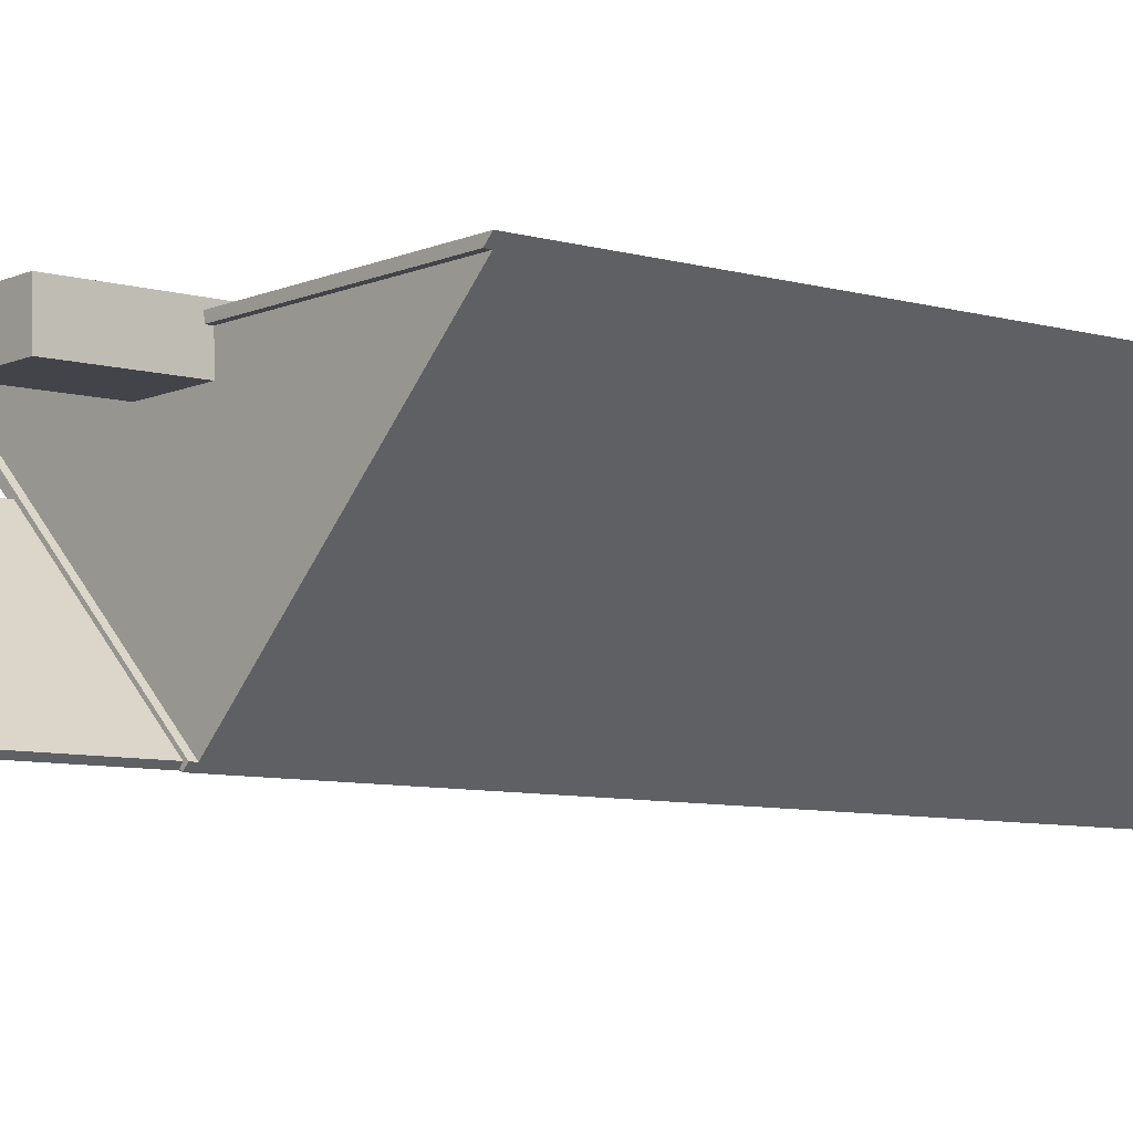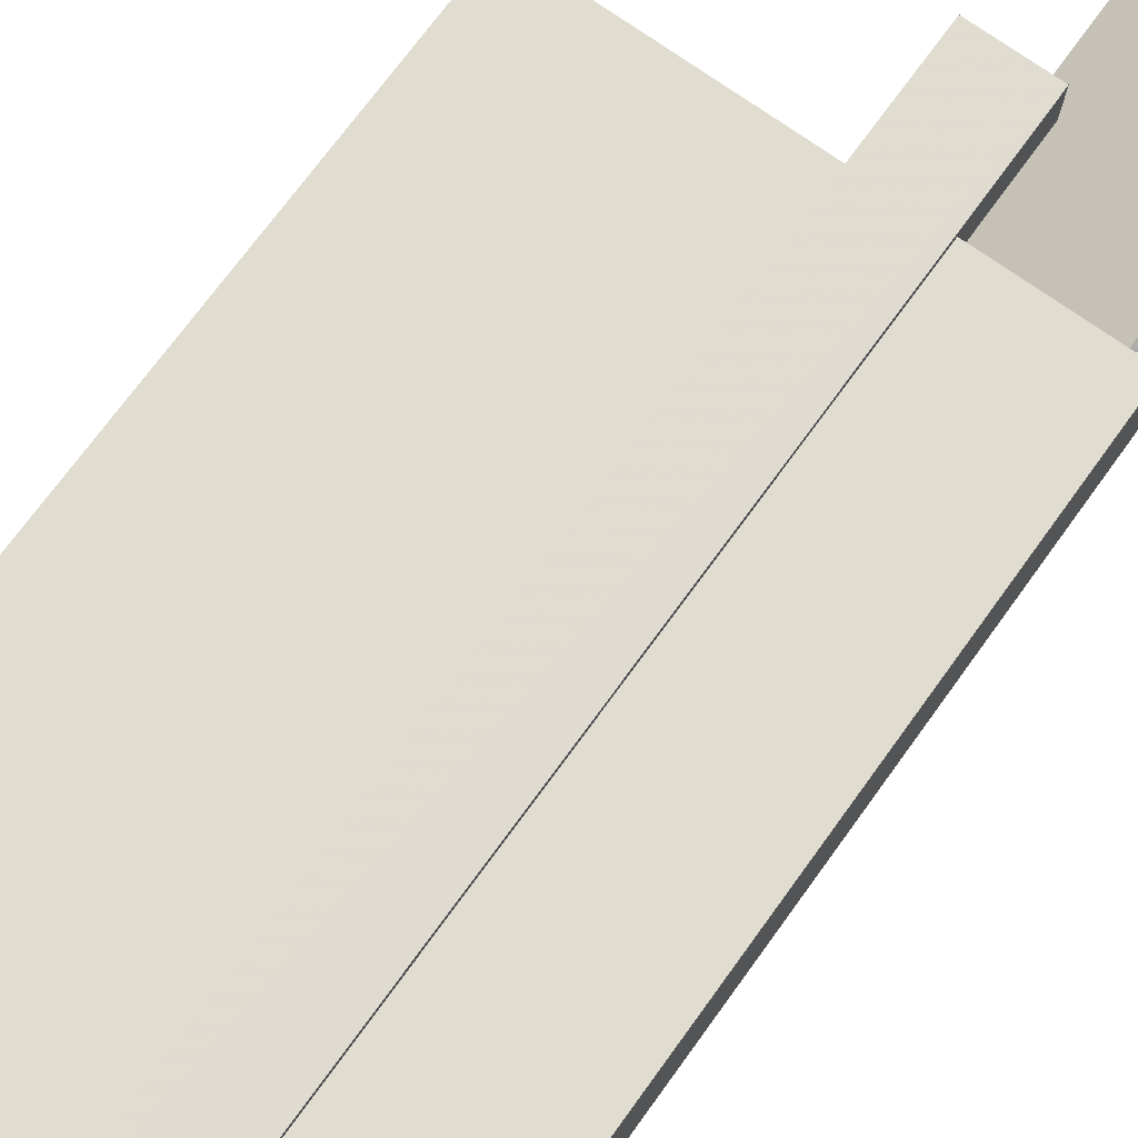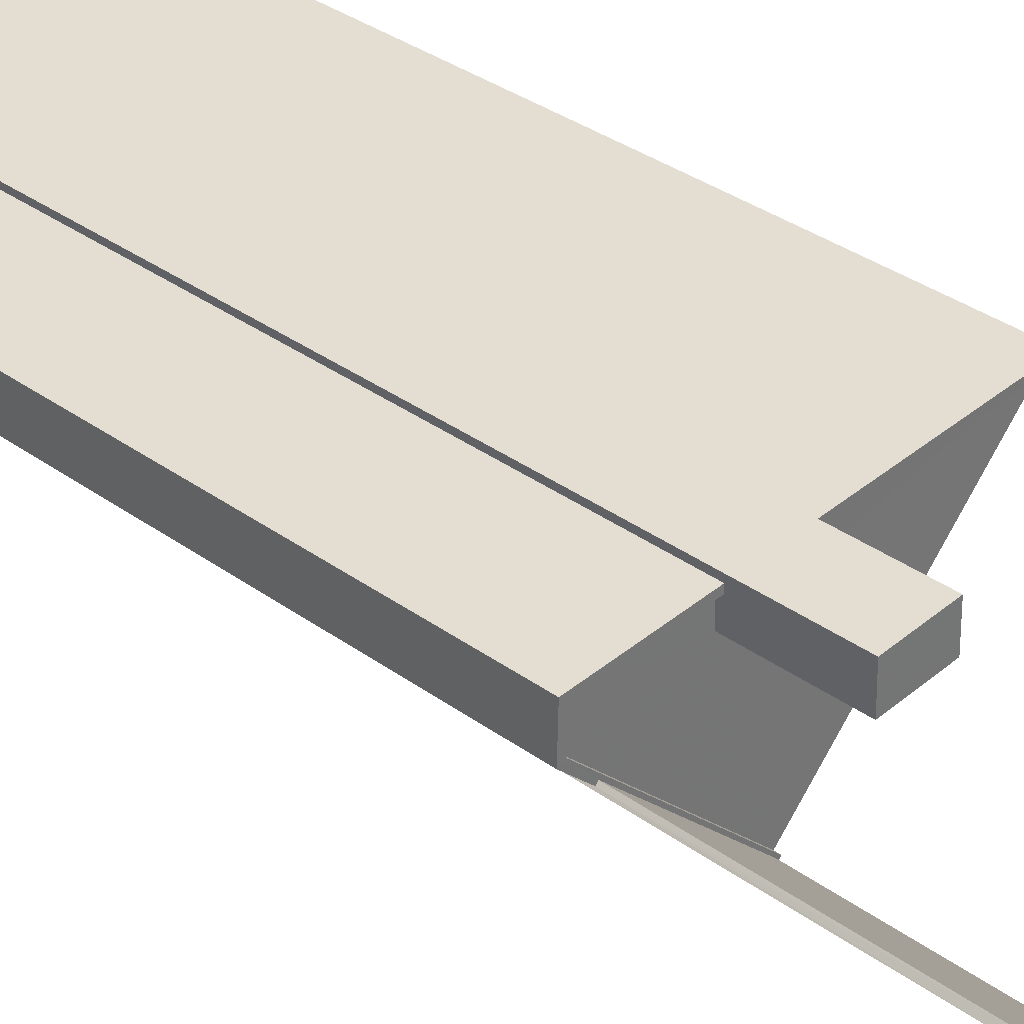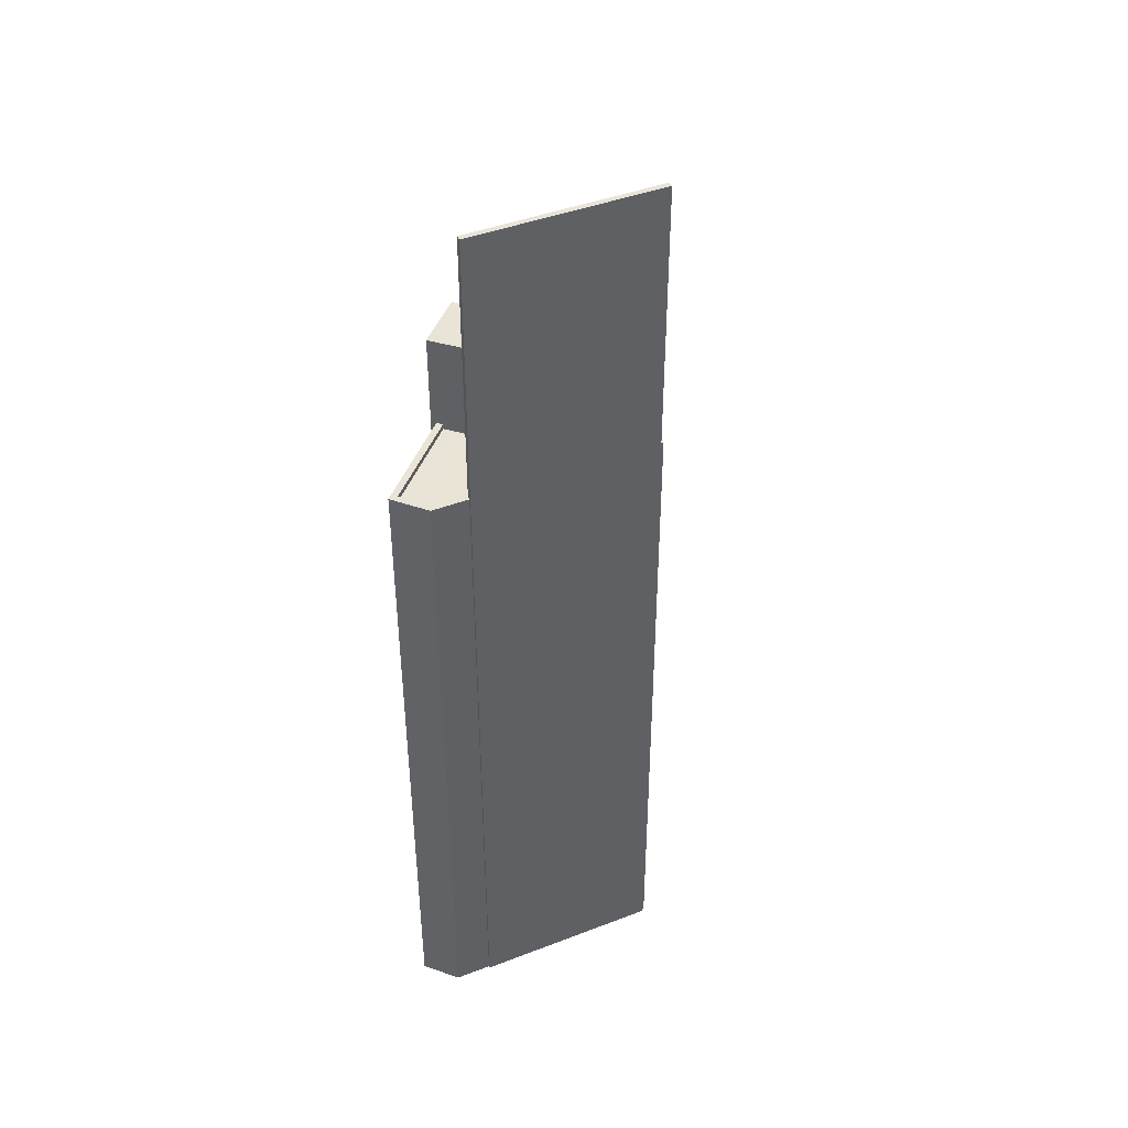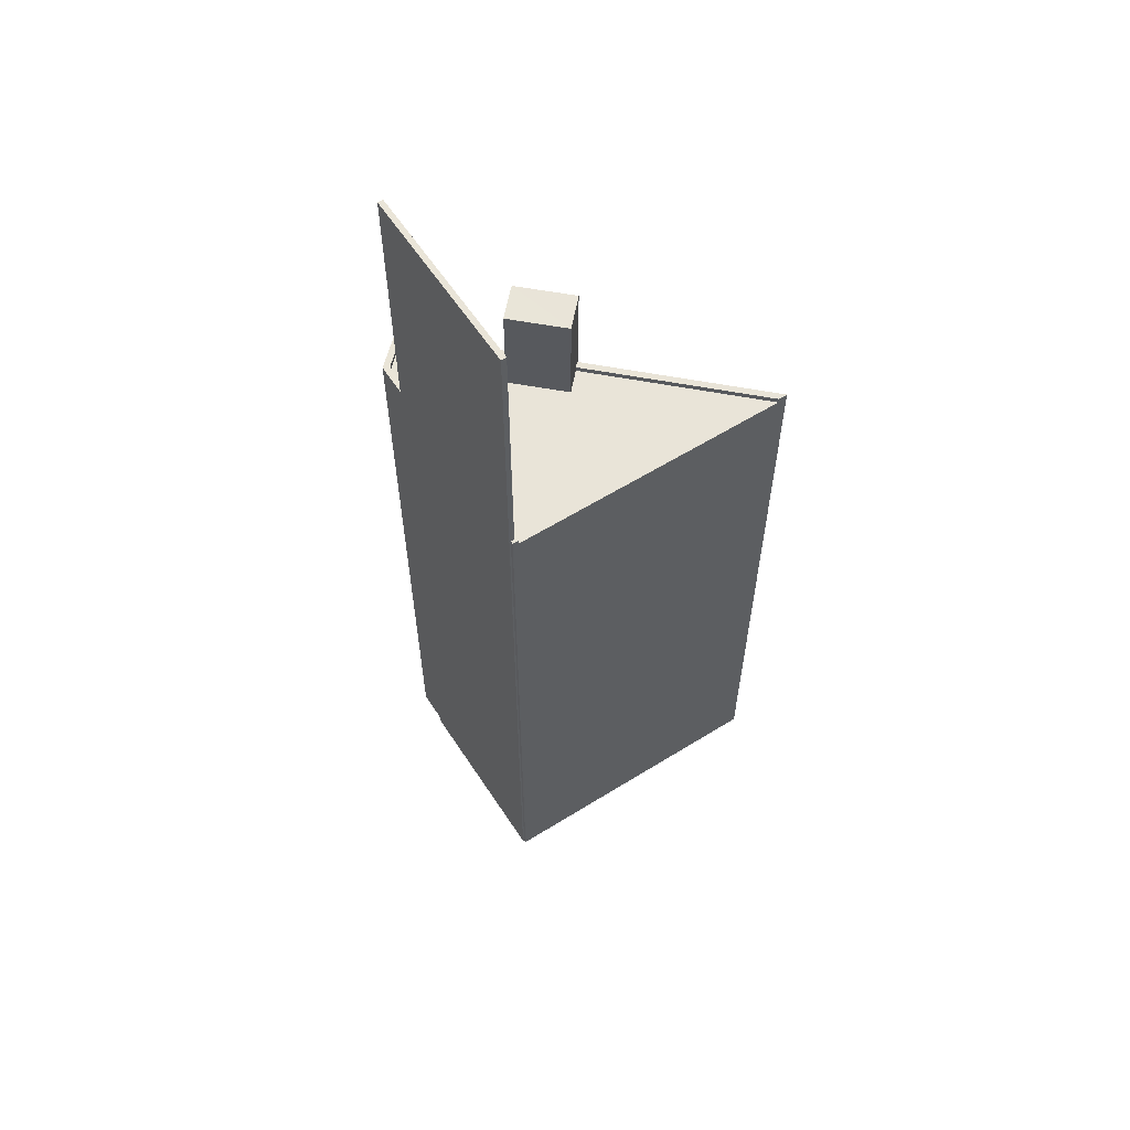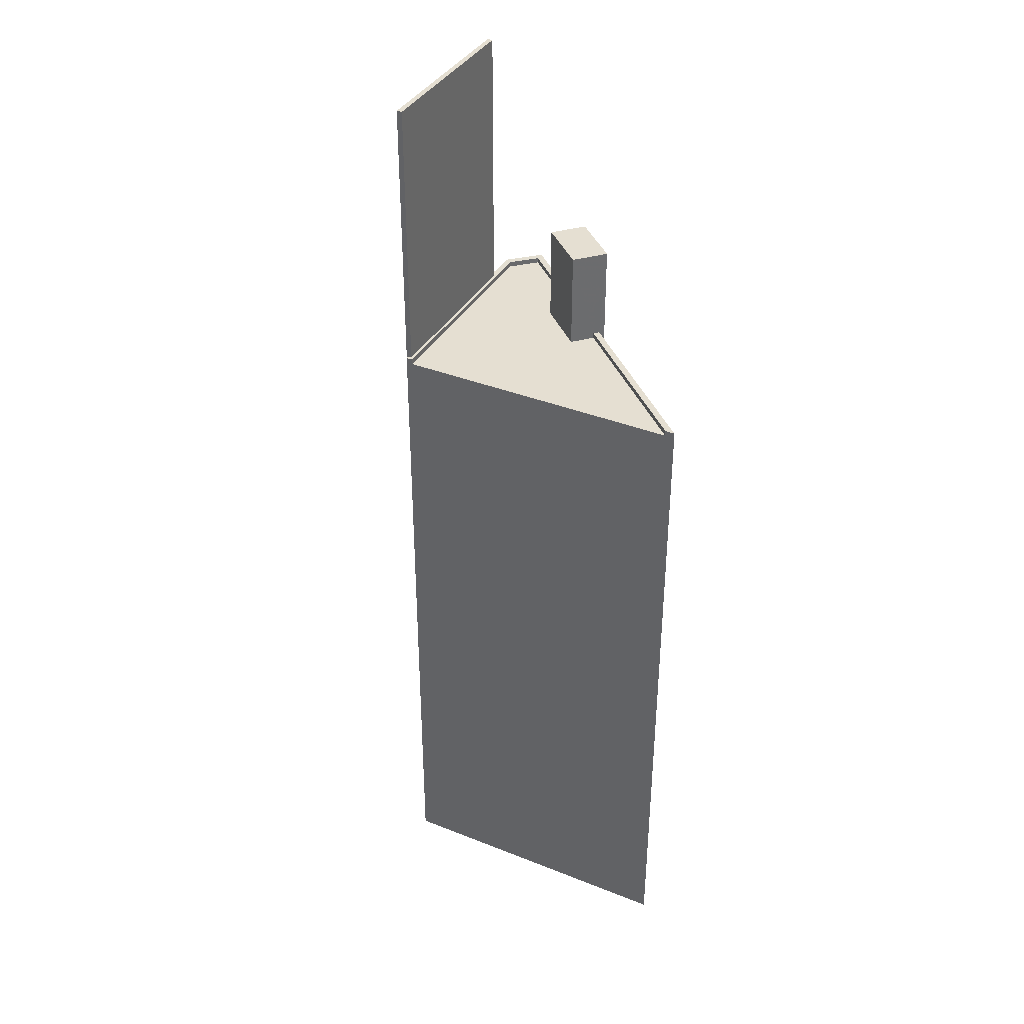
<metadata>
{"format":"obj","ext":"obj","renderer":"f3d","projection":"perspective","resolution":1024,"background":"white","views":[{"elev":-6.9,"azim":48.3,"up":"+Y"},{"elev":69.0,"azim":-144.6,"up":"+Y"},{"elev":35.3,"azim":-46.3,"up":"+Y"},{"elev":42.8,"azim":-68.7,"up":"+Z"},{"elev":59.8,"azim":12.8,"up":"+Z"},{"elev":37.3,"azim":72.4,"up":"+Z"}]}
</metadata>
<code>
v -1.184e+04 -3.774e+04 18.18
v -1.184e+04 -3.773e+04 18.18
v -1.184e+04 -3.774e+04 18.18
v -1.184e+04 -3.773e+04 18.18
v -1.184e+04 -3.774e+04 18.18
v -1.183e+04 -3.773e+04 18.18
v -1.184e+04 -3.773e+04 18.18
v -1.184e+04 -3.773e+04 18.18
v -1.184e+04 -3.773e+04 18.18
v -1.184e+04 -3.773e+04 18.18
v -1.184e+04 -3.773e+04 18.18
v -1.184e+04 -3.773e+04 18.18
v -1.184e+04 -3.773e+04 49.71
v -1.184e+04 -3.773e+04 49.71
v -1.184e+04 -3.773e+04 49.71
v -1.184e+04 -3.773e+04 49.71
v -1.183e+04 -3.773e+04 49.71
v -1.184e+04 -3.773e+04 49.71
v -1.184e+04 -3.774e+04 49.71
v -1.184e+04 -3.773e+04 49.71
v -1.184e+04 -3.773e+04 49.96
v -1.183e+04 -3.773e+04 49.96
v -1.183e+04 -3.773e+04 49.96
v -1.184e+04 -3.773e+04 49.96
v -1.184e+04 -3.773e+04 49.96
v -1.184e+04 -3.773e+04 49.96
v -1.184e+04 -3.773e+04 49.96
v -1.184e+04 -3.773e+04 49.96
v -1.184e+04 -3.773e+04 49.96
v -1.184e+04 -3.774e+04 49.96
v -1.184e+04 -3.774e+04 49.96
v -1.184e+04 -3.774e+04 49.96
v -1.184e+04 -3.773e+04 49.96
v -1.184e+04 -3.774e+04 49.96
v -1.184e+04 -3.773e+04 49.96
v -1.184e+04 -3.773e+04 49.96
v -1.184e+04 -3.773e+04 54.25
v -1.184e+04 -3.773e+04 54.25
v -1.184e+04 -3.773e+04 54.25
v -1.184e+04 -3.773e+04 54.25
v -1.184e+04 -3.774e+04 62.6
v -1.184e+04 -3.774e+04 62.6
v -1.184e+04 -3.773e+04 62.6
v -1.184e+04 -3.773e+04 62.6
f 1 2 3
f 4 5 3
f 6 5 4
f 7 8 9
f 2 7 3
f 10 4 11
f 10 11 12
f 11 7 9
f 4 3 11
f 3 7 11
f 13 14 15
f 16 17 18
f 16 19 17
f 20 14 13
f 19 14 20
f 19 16 14
f 21 22 23
f 21 24 22
f 25 26 27
f 28 29 26
f 30 31 32
f 33 29 28
f 31 34 32
f 34 35 32
f 27 35 25
f 36 33 28
f 34 25 35
f 28 26 25
f 37 38 39
f 40 37 39
f 41 42 43
f 44 41 43
f 6 23 17
f 6 17 5
f 19 31 5
f 19 34 31
f 23 22 17
f 17 19 5
f 5 30 3
f 5 31 30
f 21 23 6
f 4 21 6
f 25 34 19
f 20 25 19
f 25 20 13
f 28 25 13
f 15 28 13
f 15 36 28
f 18 17 22
f 24 18 22
f 7 26 8
f 7 27 26
f 26 29 9
f 8 26 9
f 29 33 11
f 9 29 11
f 24 39 16
f 39 24 40
f 40 21 10
f 18 24 16
f 10 21 4
f 24 21 40
f 15 14 36
f 11 33 12
f 14 38 36
f 12 33 37
f 36 38 37
f 33 36 37
f 37 10 12
f 37 40 10
f 16 38 14
f 16 39 38
f 32 42 30
f 3 30 1
f 1 30 41
f 30 42 41
f 44 2 1
f 41 44 1
f 43 27 44
f 44 27 2
f 43 35 27
f 2 27 7
f 32 43 42
f 32 35 43

</code>
